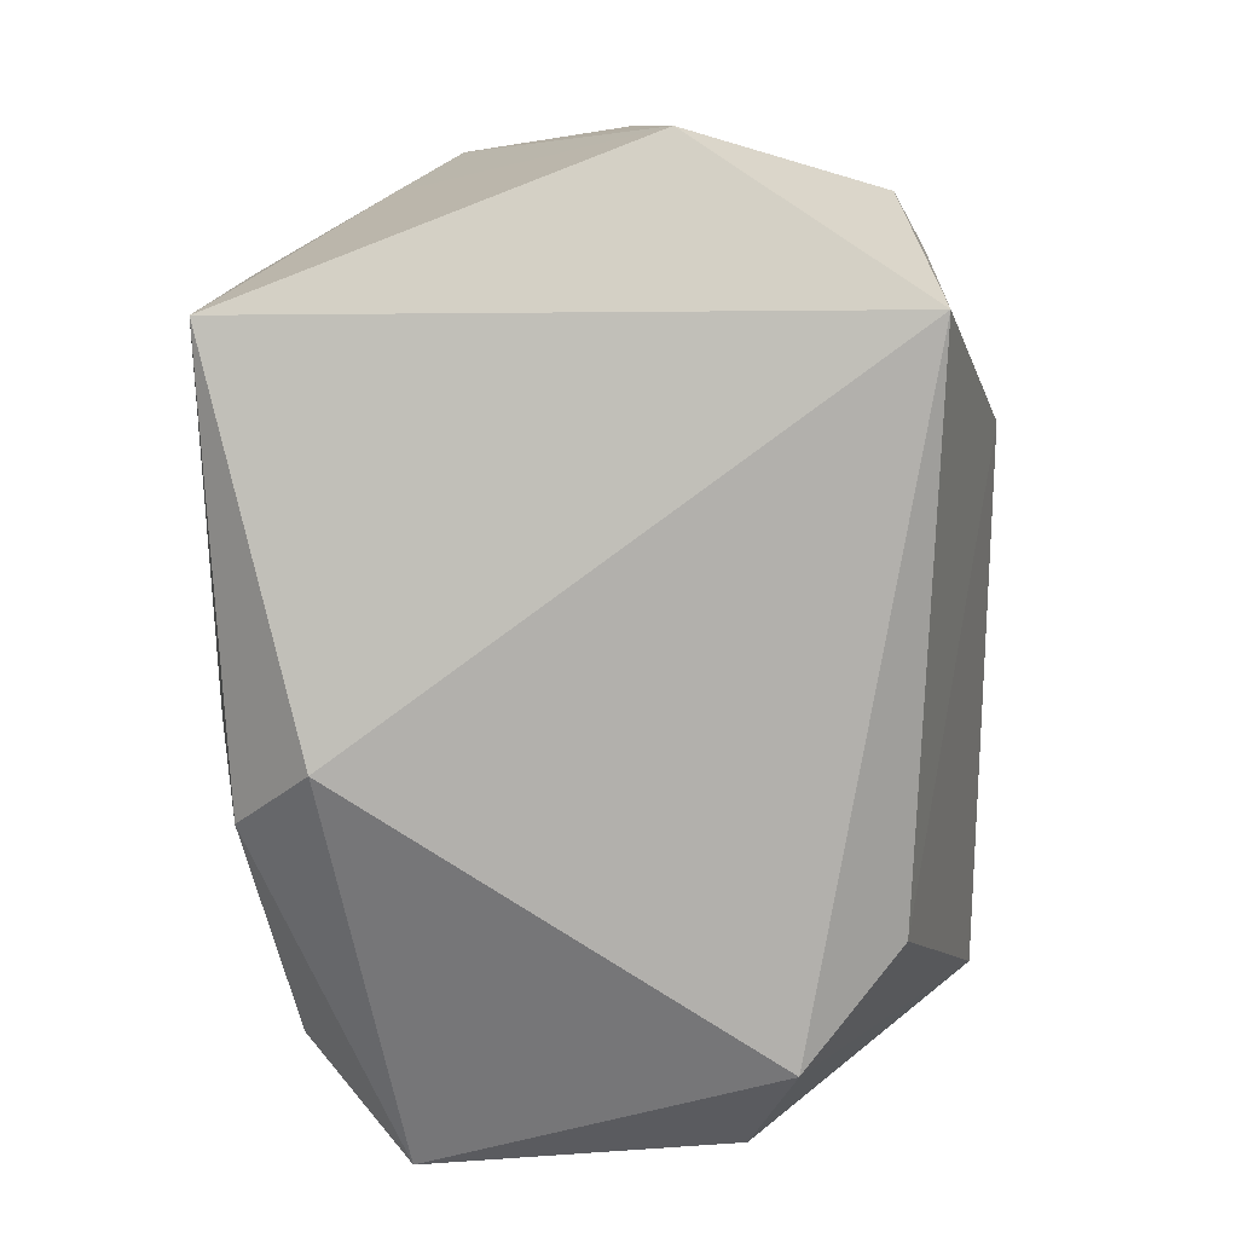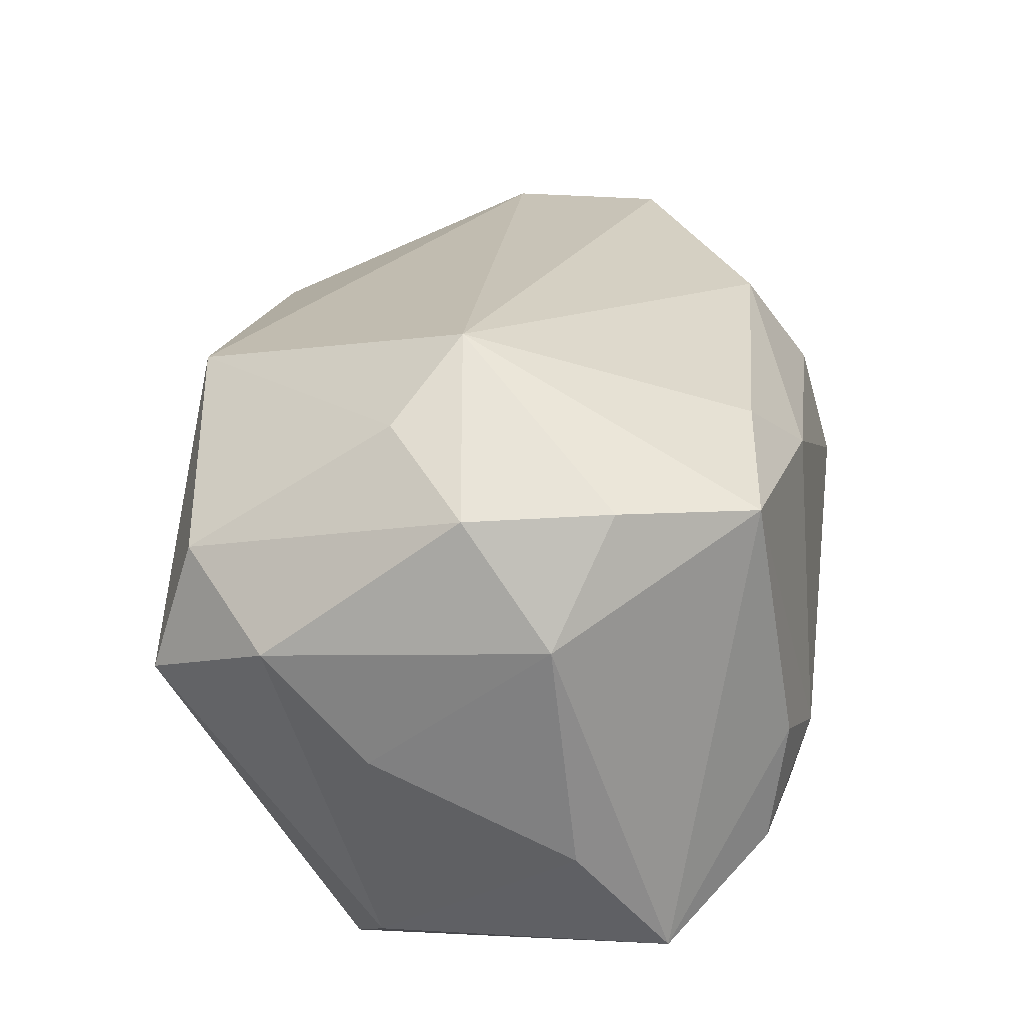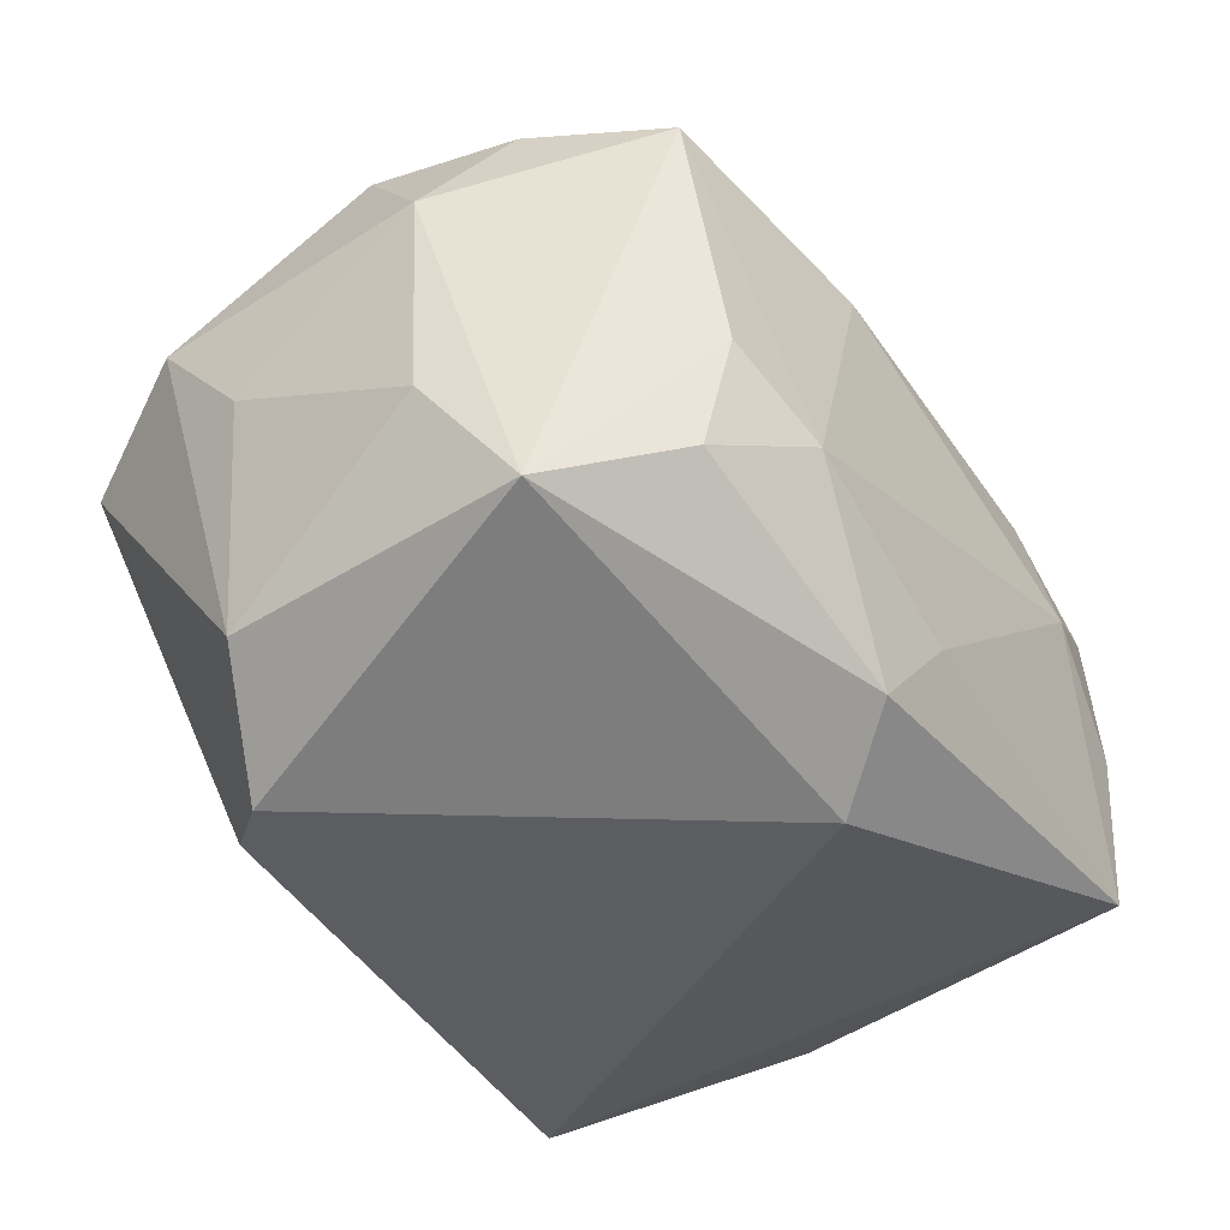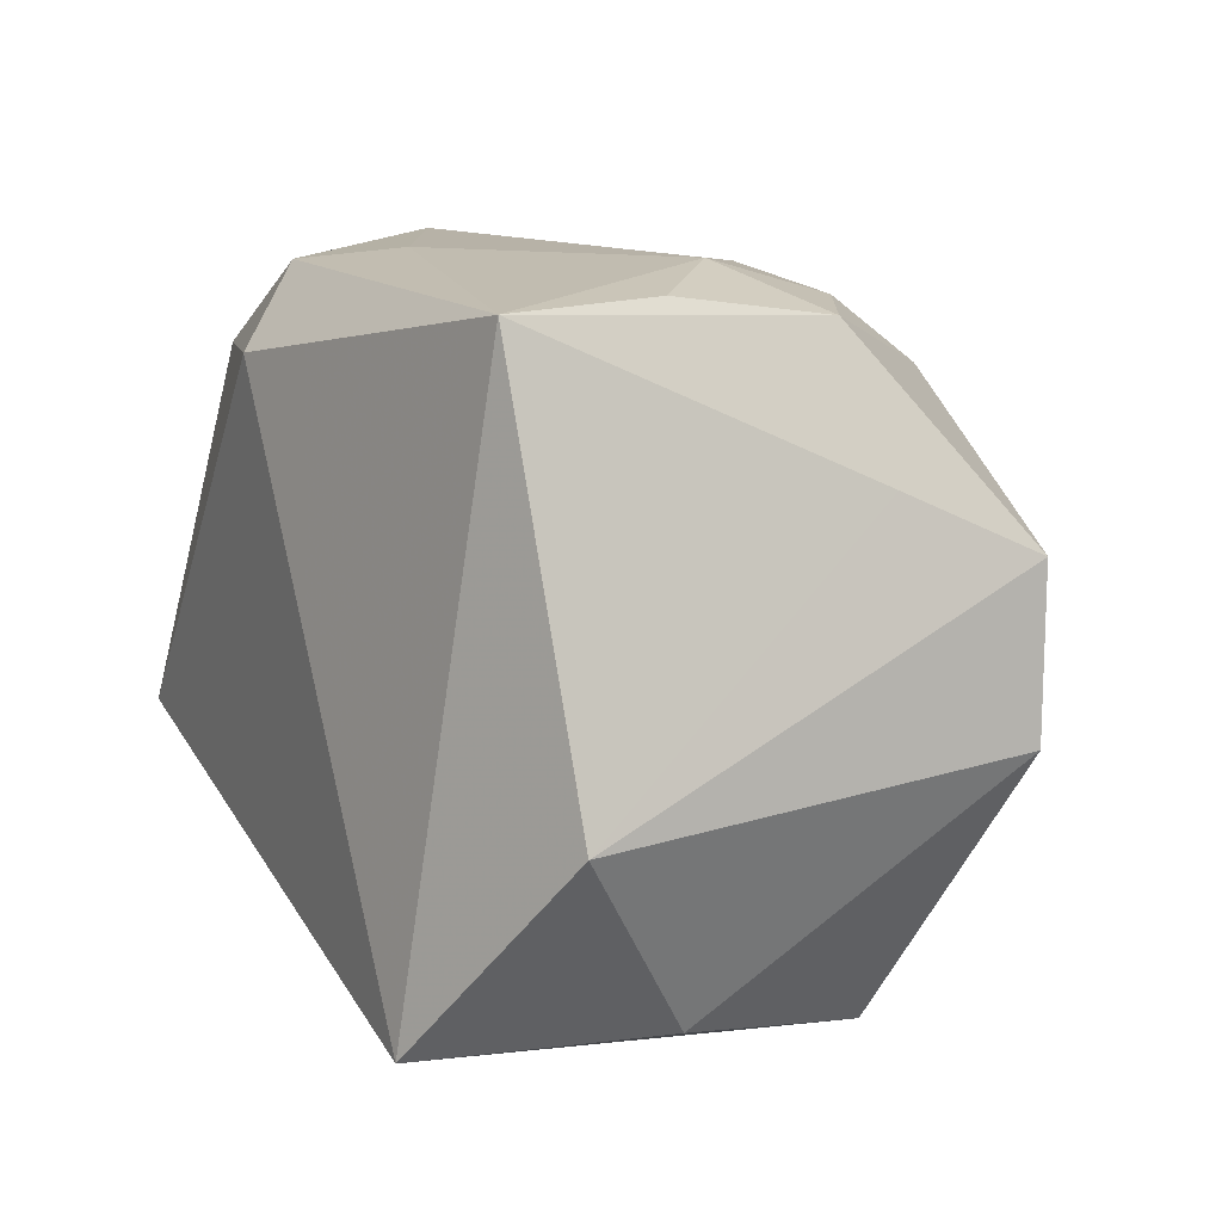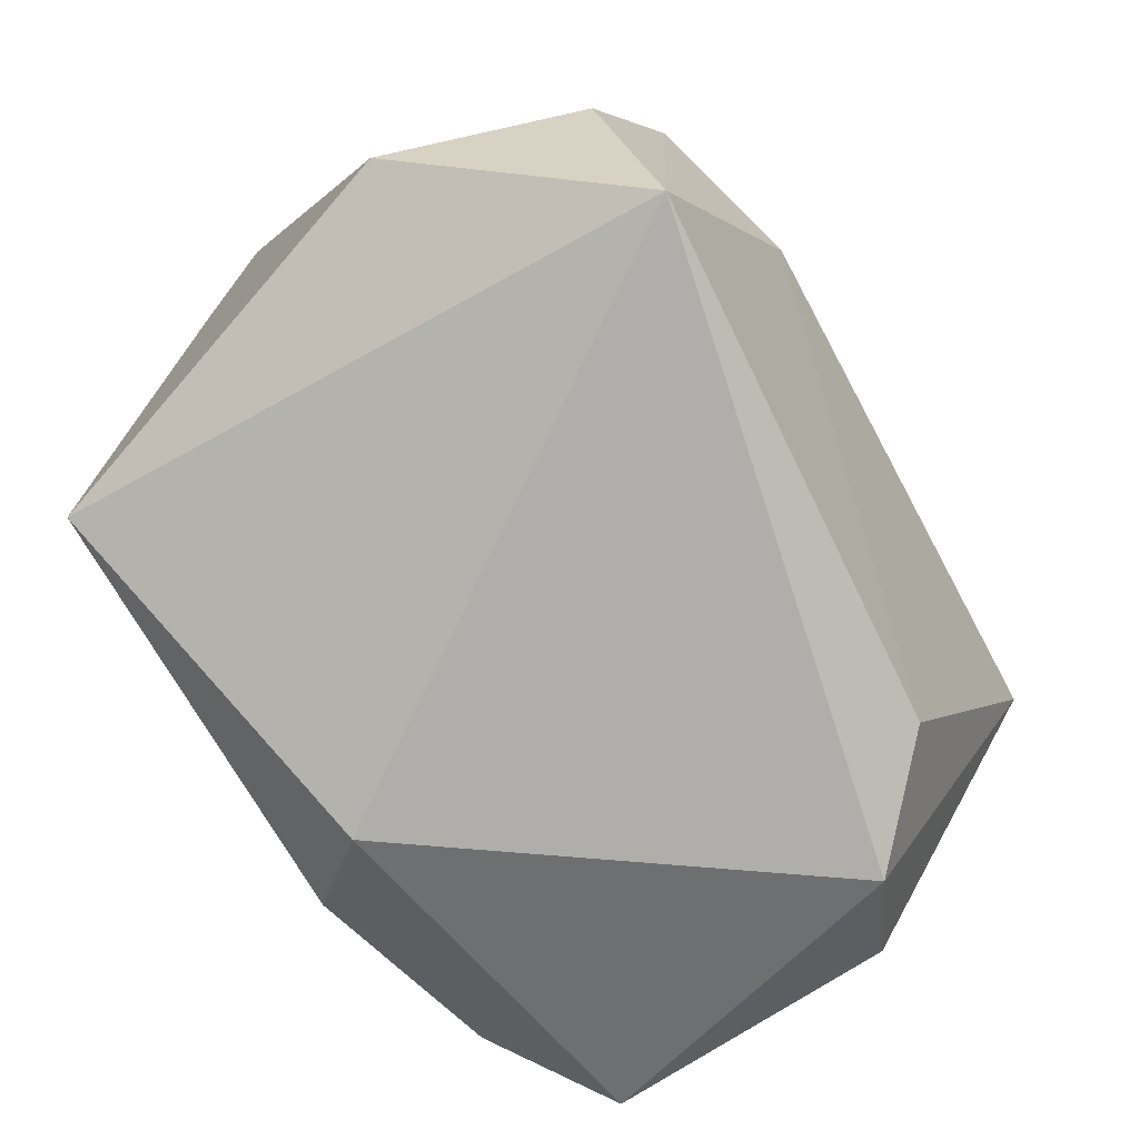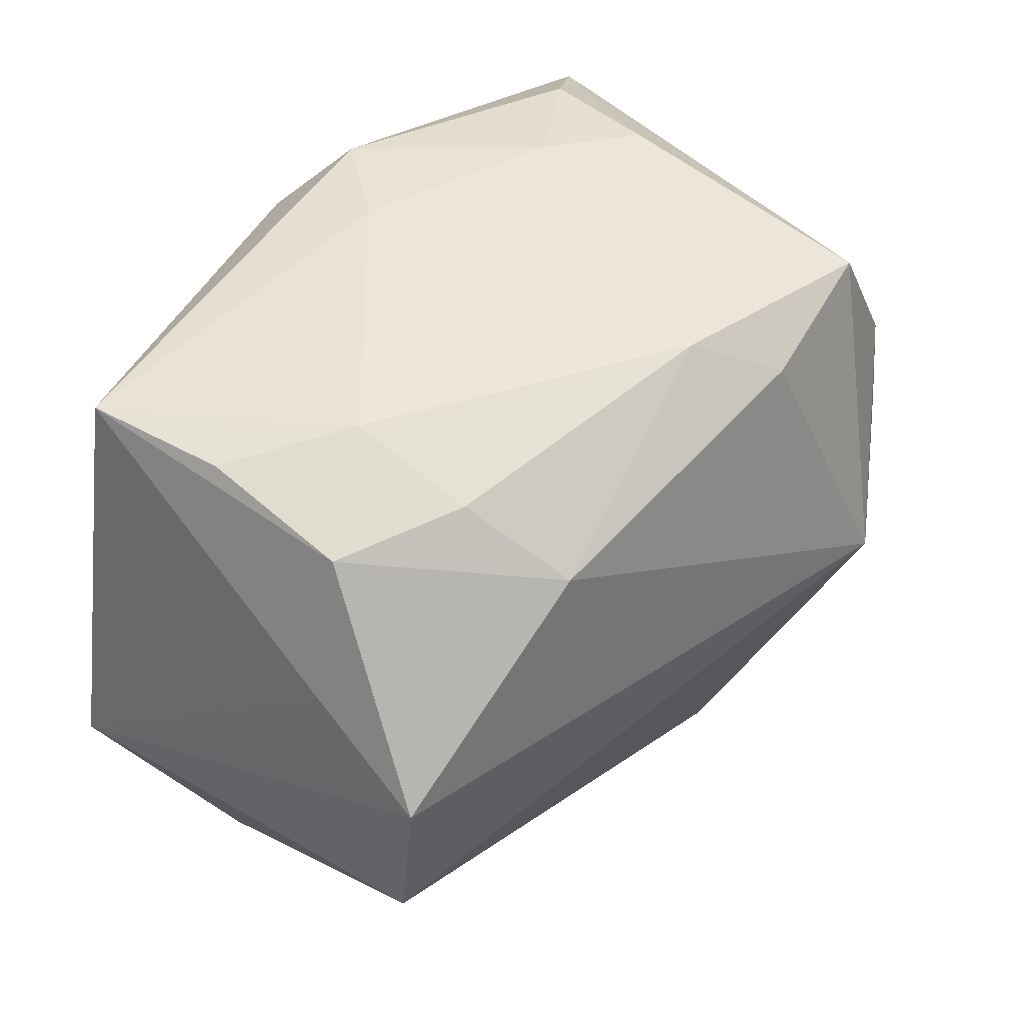
<metadata>
{"format":"obj","ext":"obj","renderer":"f3d","projection":"perspective","resolution":1024,"background":"white","views":[{"elev":-78.6,"azim":-84.9,"up":"+Z"},{"elev":33.9,"azim":98.1,"up":"+Z"},{"elev":-36.1,"azim":125.5,"up":"+Z"},{"elev":12.1,"azim":-116.4,"up":"+Y"},{"elev":-77.7,"azim":-56.9,"up":"+Z"},{"elev":51.7,"azim":-55.0,"up":"+Y"}]}
</metadata>
<code>
v 0.04106 -0.008016 0.002938
v 0.03985 0.008528 0.01635
v 0.02679 -0.007828 0.03043
v 0.008062 0.03059 -0.0222
v -0.02807 -0.02778 -0.02847
v -0.02154 0.03202 0.001432
v 0.01813 0.03202 -0.005623
v 0.04188 0.01132 -0.005743
v 0.03264 0.01318 0.0267
v 0.03066 -0.01206 -0.02847
v -0.04137 0.00978 0.02103
v -0.03598 -0.02613 -0.007697
v -0.0329 0.02827 0.006992
v 0.02948 0.02862 -0.01135
v 0.003109 0.02348 -0.02847
v 0.03986 -0.01774 0.01334
v -0.04301 -0.008654 -0.01926
v 0.03988 0.02009 -0.01706
v 0.02706 0.02989 1.277e-05
v 0.03185 -0.026 0.01891
v -0.02965 -0.03032 0.01201
v 0.02742 0.02571 0.0249
v 0.03947 -0.007736 -0.01922
v 0.0185 -0.0025 0.03564
v 0.006858 -0.03019 0.02431
v 0.006379 0.02901 0.01942
v -0.01636 -0.0334 -0.006539
v -0.02146 0.02864 0.01308
v 0.03562 -6.564e-05 0.02662
v -0.04237 -0.005361 0.02022
v 0.0009622 0.03183 -0.01452
v 0.02191 -0.02167 -0.02378
v -0.0321 0.02954 -0.02113
v -0.01888 0.02228 0.02285
v -0.03879 0.01548 0.008958
v 0.01266 0.02398 0.02615
v 0.03452 -0.02952 0.006818
v -0.03155 0.03026 -0.007177
f 5 33 15
f 17 33 5
f 27 37 25
f 26 7 6
f 22 7 26
f 6 7 31
f 31 33 6
f 32 37 27
f 27 5 32
f 9 22 24
f 24 29 9
f 20 25 37
f 2 9 29
f 2 18 22
f 22 9 2
f 19 7 22
f 22 18 19
f 22 26 36
f 24 22 36
f 6 33 38
f 34 36 26
f 34 11 24
f 24 36 34
f 21 5 27
f 27 25 21
f 33 31 4
f 15 33 4
f 4 18 15
f 4 31 7
f 23 37 10
f 37 32 10
f 10 18 23
f 15 18 10
f 10 5 15
f 10 32 5
f 3 29 24
f 3 20 29
f 24 25 3
f 25 20 3
f 16 20 37
f 29 20 16
f 16 2 29
f 16 37 23
f 35 33 17
f 17 11 35
f 11 34 13
f 6 38 13
f 13 35 11
f 13 38 33
f 33 35 13
f 30 11 17
f 30 21 25
f 30 25 24
f 24 11 30
f 14 4 7
f 18 4 14
f 7 19 14
f 14 19 18
f 18 2 8
f 23 18 8
f 28 34 26
f 28 13 34
f 28 26 6
f 6 13 28
f 12 30 17
f 21 30 12
f 17 5 12
f 5 21 12
f 2 16 1
f 1 8 2
f 1 16 23
f 23 8 1

</code>
